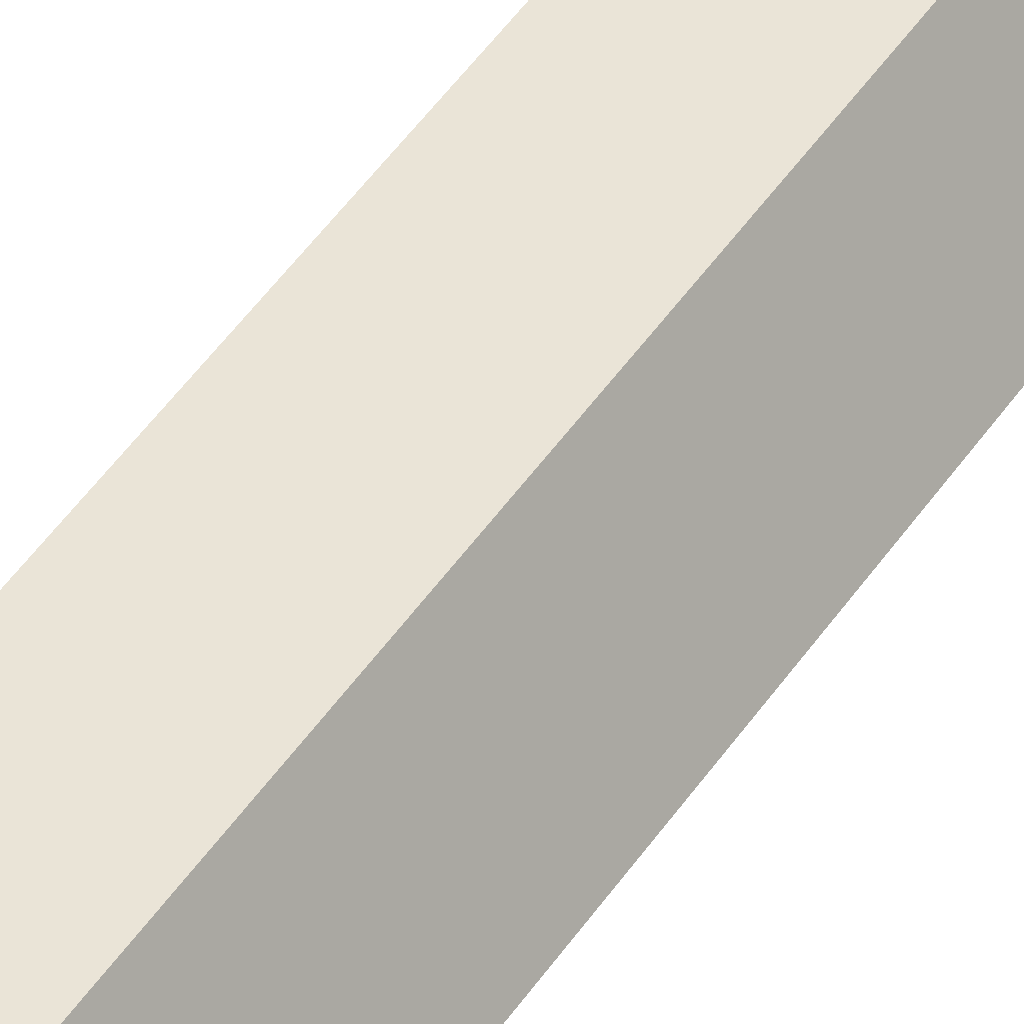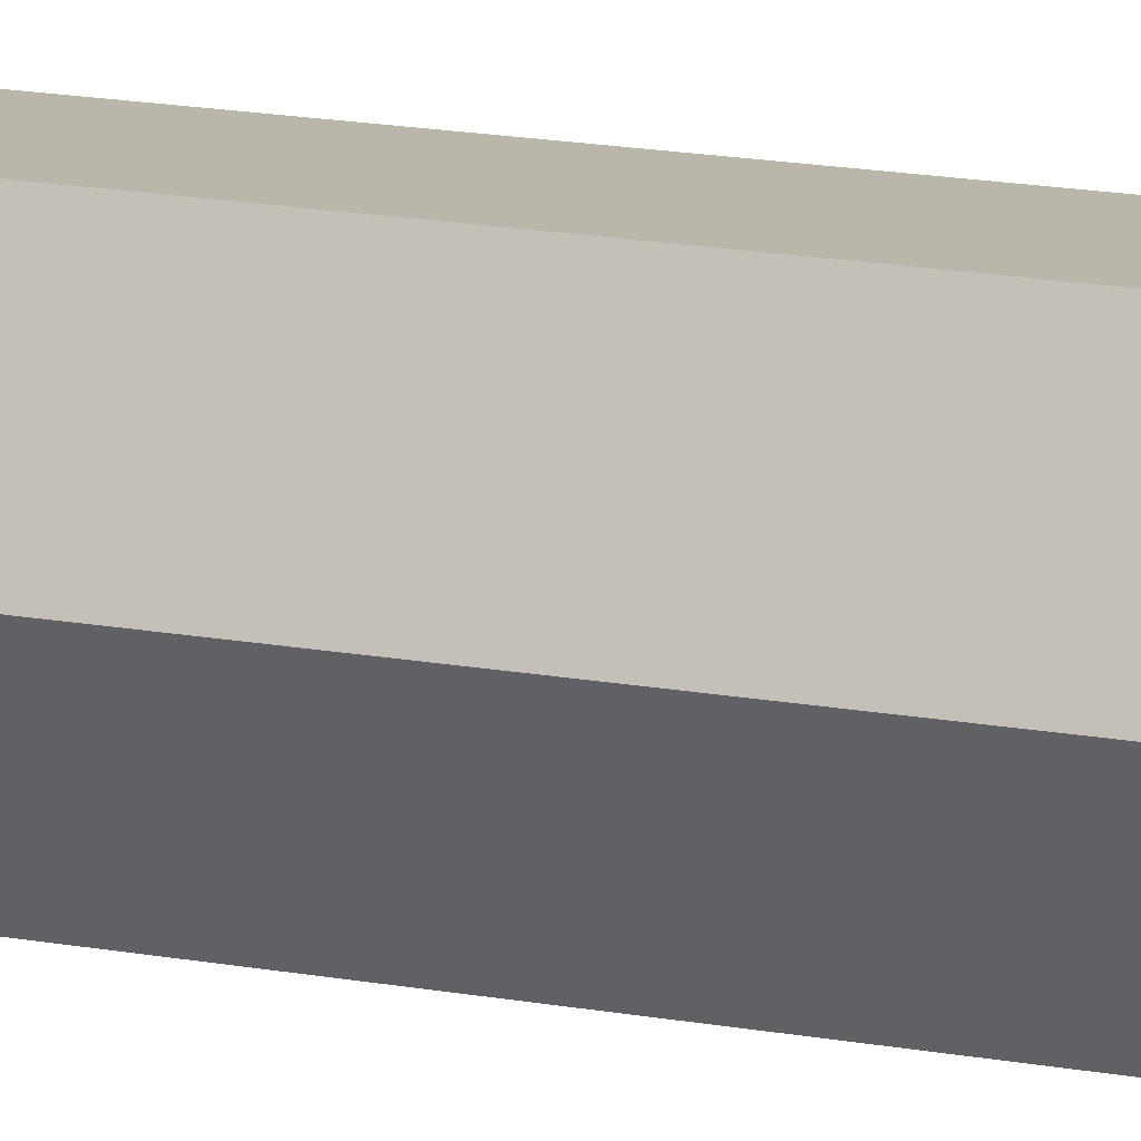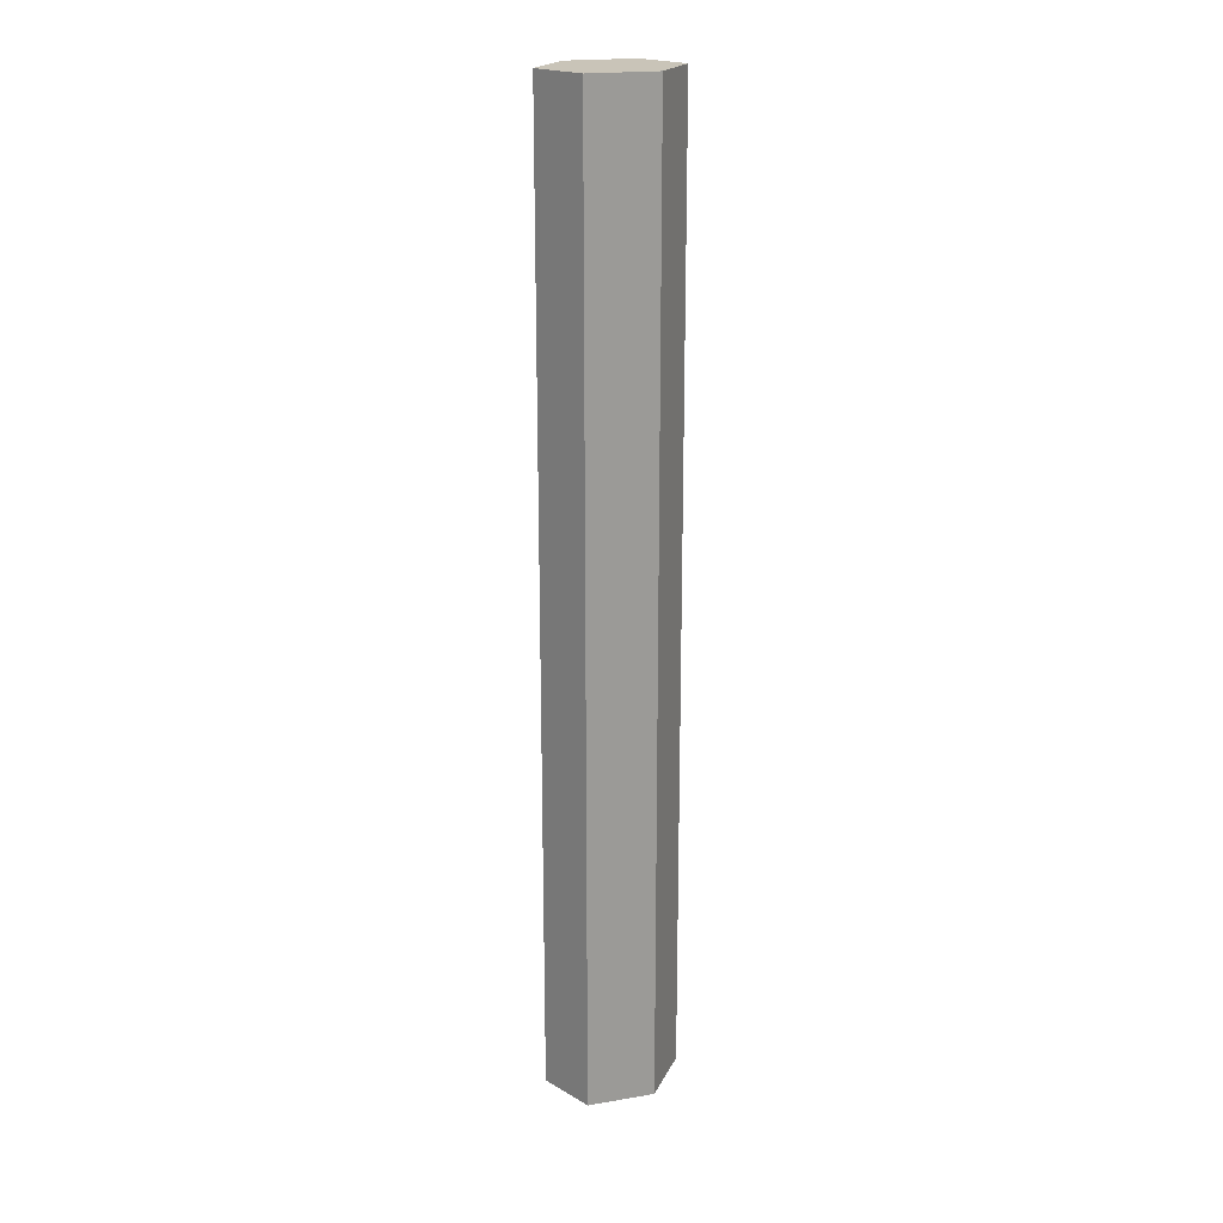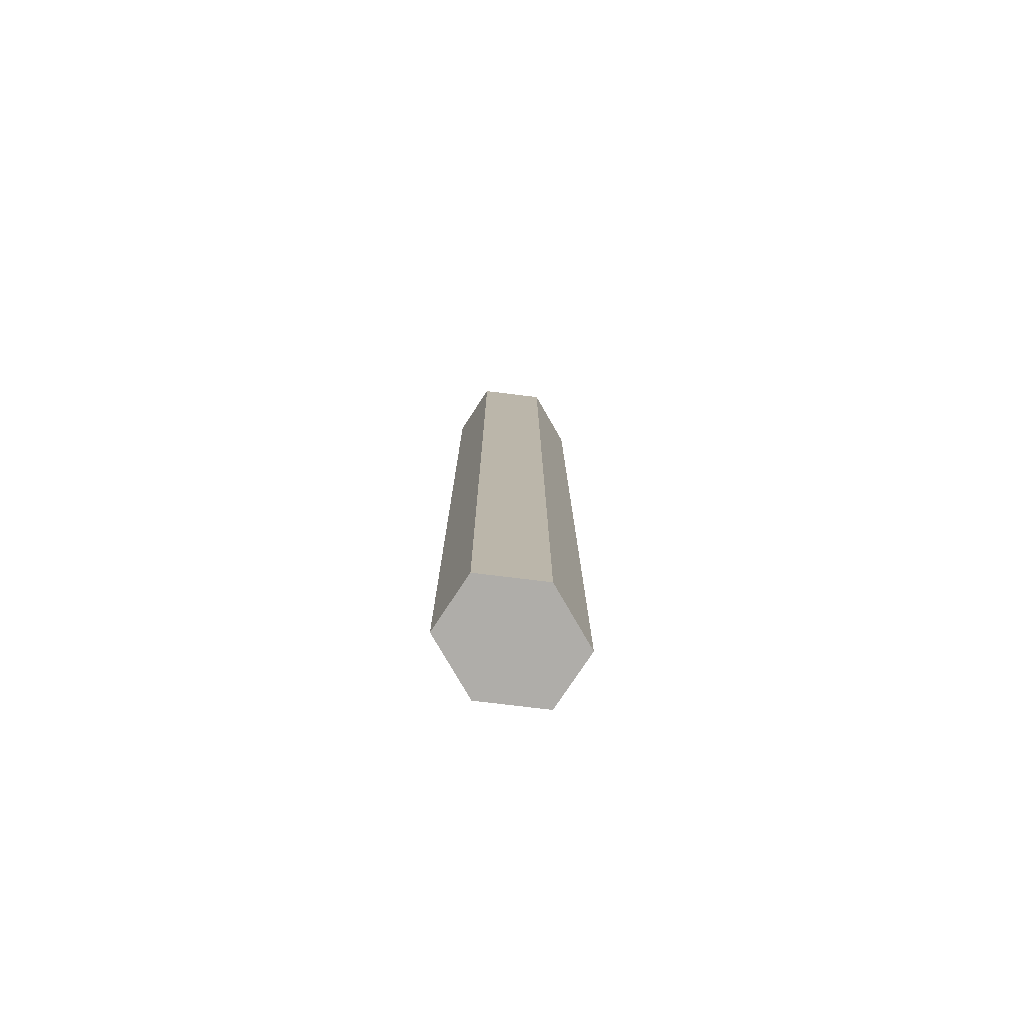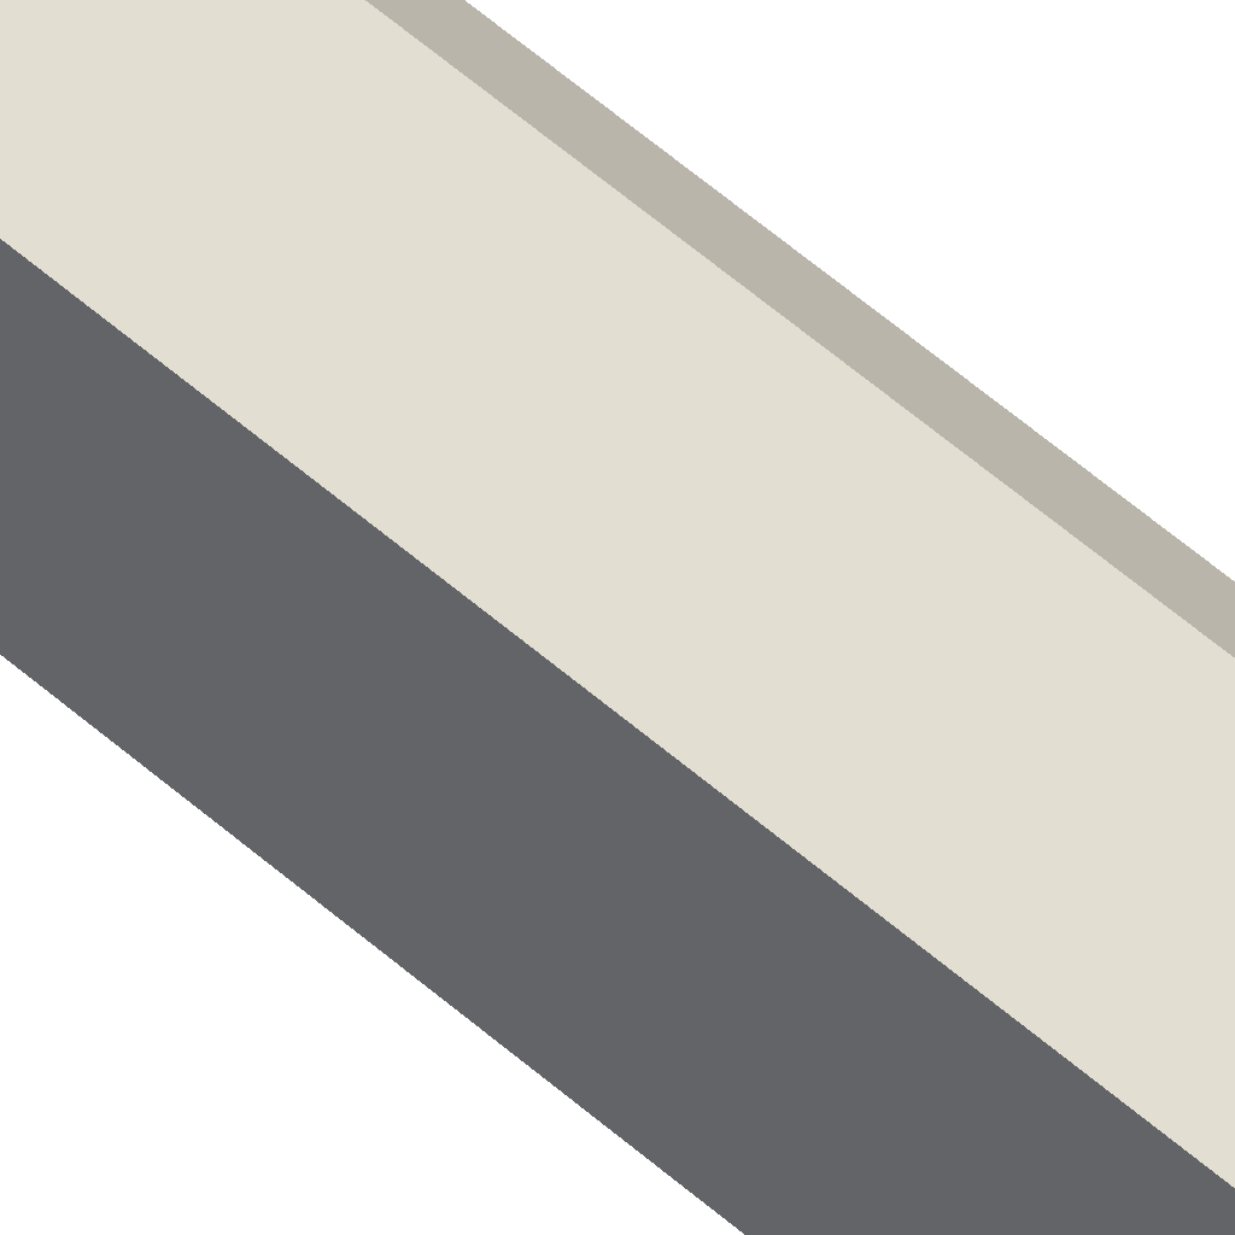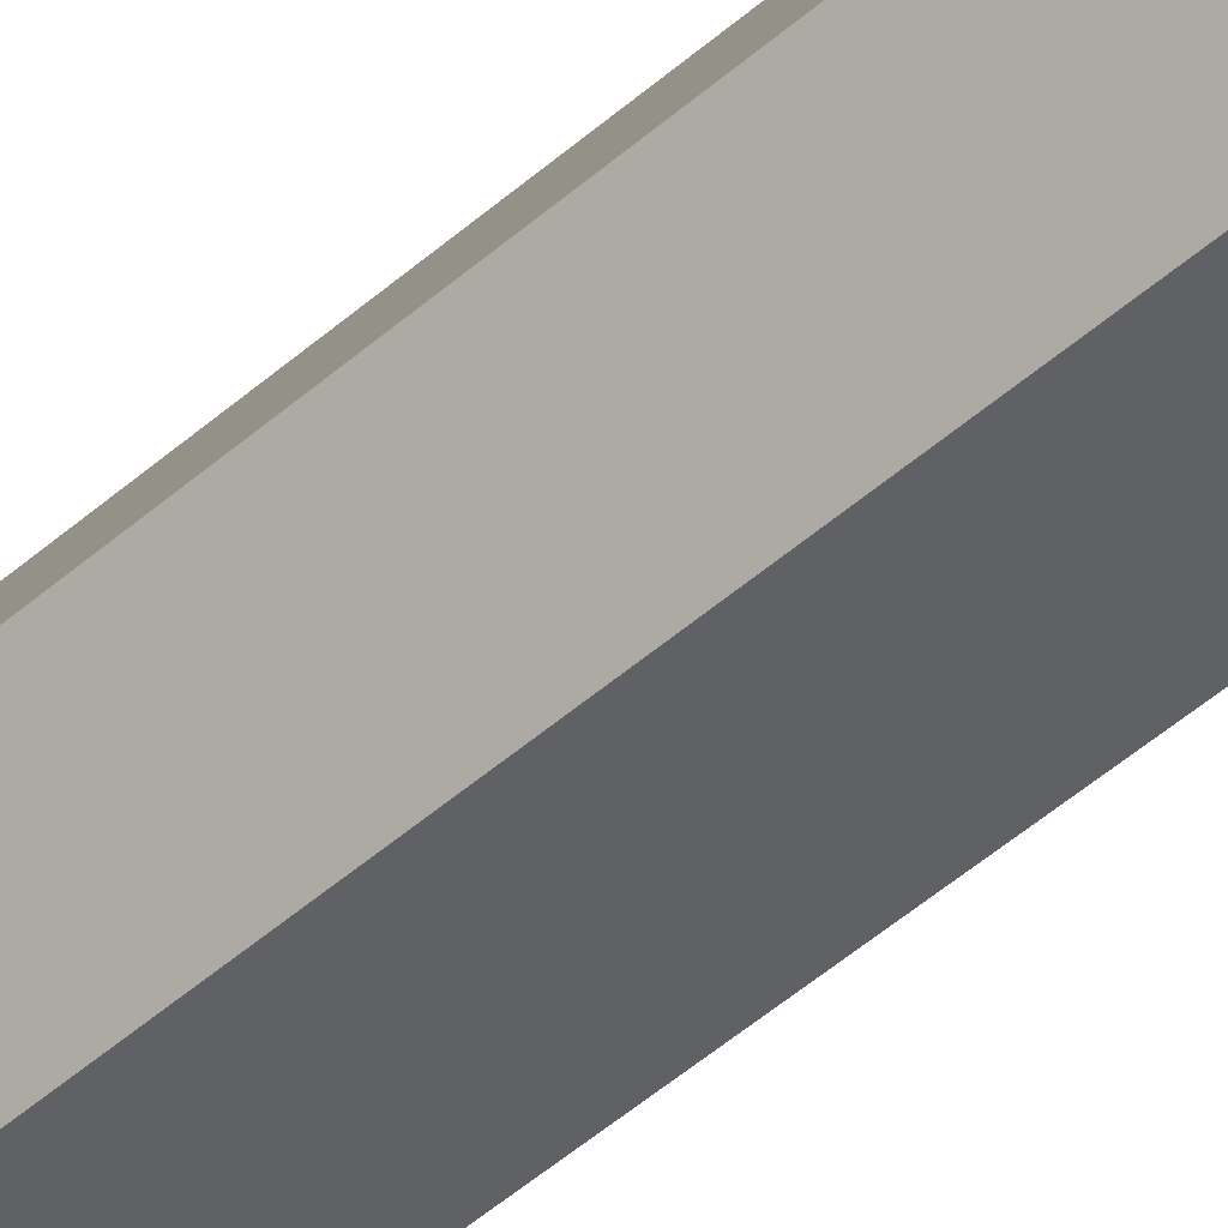
<metadata>
{"format":"obj","ext":"obj","renderer":"f3d","projection":"perspective","resolution":1024,"background":"white","views":[{"elev":43.8,"azim":30.6,"up":"+Z"},{"elev":14.0,"azim":-65.9,"up":"+Z"},{"elev":20.2,"azim":-133.6,"up":"+Y"},{"elev":-77.3,"azim":-123.5,"up":"+Y"},{"elev":67.5,"azim":129.7,"up":"+Z"},{"elev":-47.8,"azim":-45.2,"up":"+Z"}]}
</metadata>
<code>
o LOD0_Stump_Cylinder
v -0.5 0 0
v -0.5 8 0
v -0.25 0 -0.5
v -0.25 8 -0.5
v 0.25 0 -0.5
v 0.25 8 -0.5
v 0.5 0 0
v 0.5 8 0
v 0.25 0 0.5
v 0.25 8 0.5
v -0.25 0 0.5
v -0.25 8 0.5
f 2 3 1
f 4 5 3
f 6 7 5
f 8 9 7
f 2 8 6
f 10 11 9
f 12 1 11
f 3 7 1
f 2 4 3
f 4 6 5
f 6 8 7
f 8 10 9
f 6 4 2
f 2 12 10
f 10 8 2
f 10 12 11
f 12 2 1
f 11 1 7
f 3 5 7
f 7 9 11

</code>
